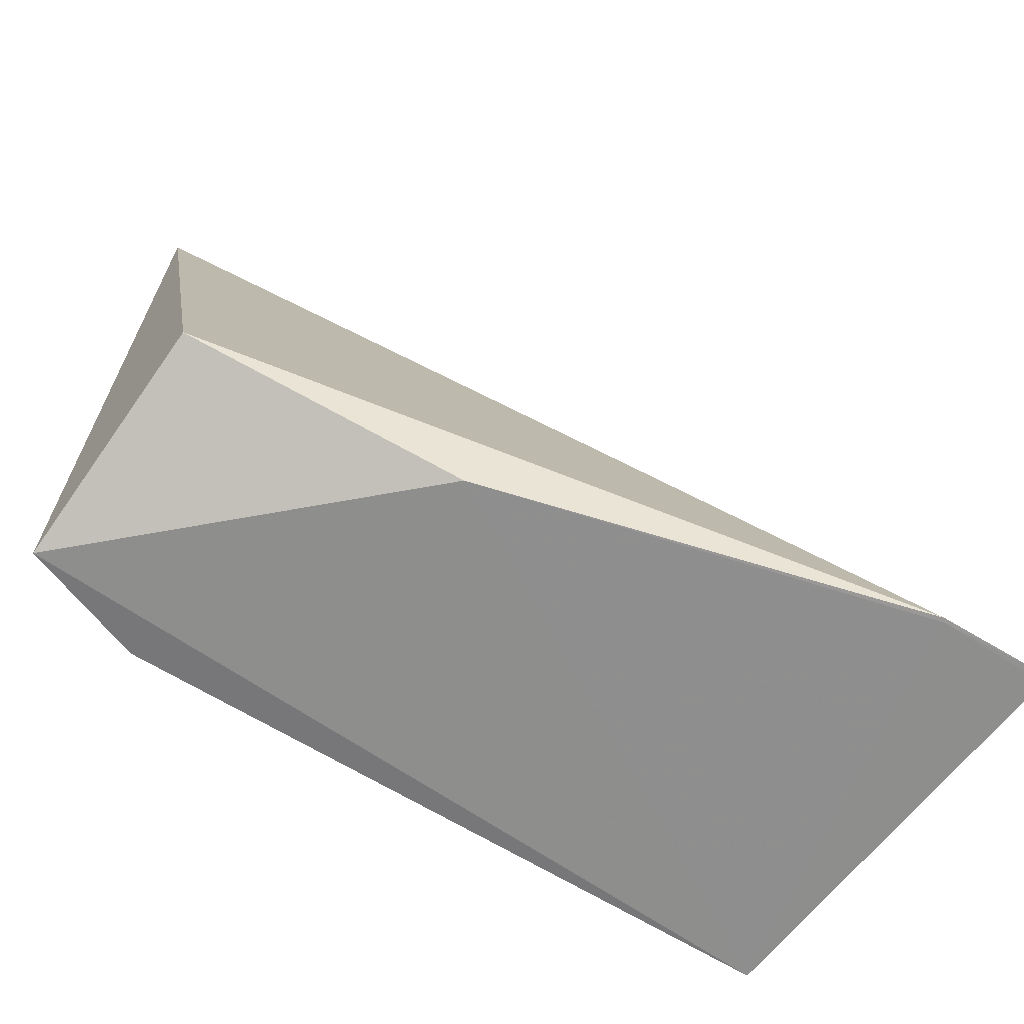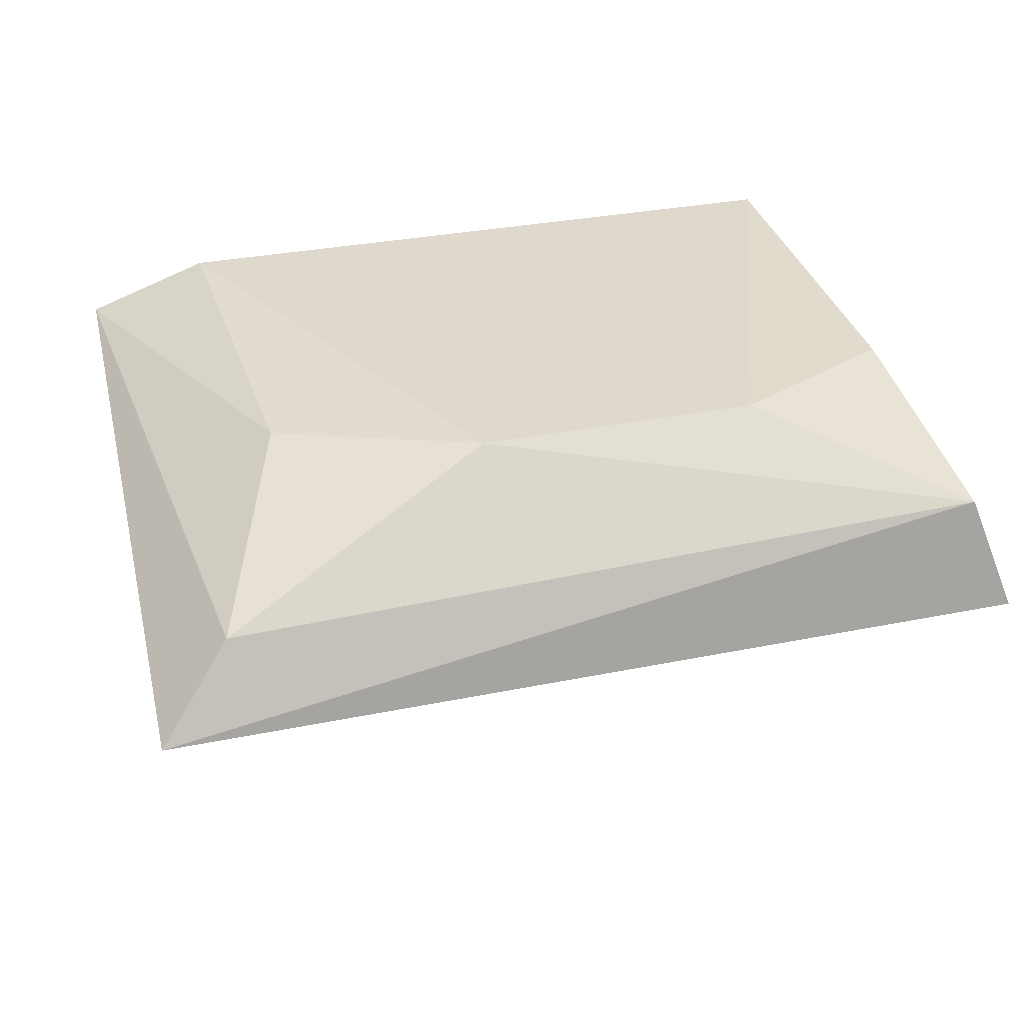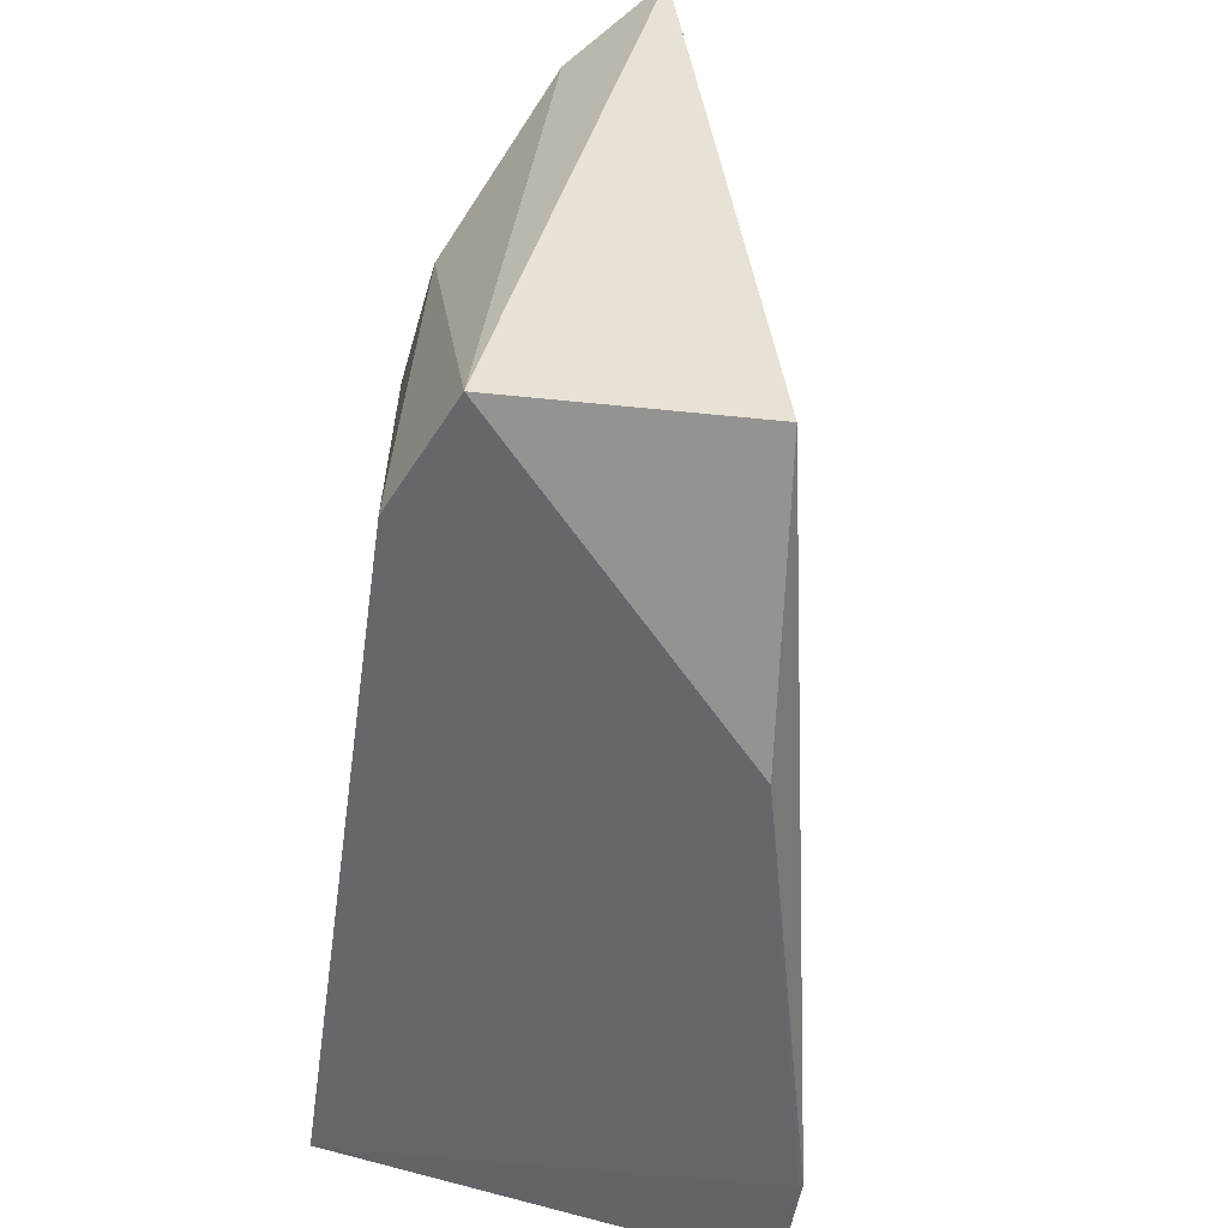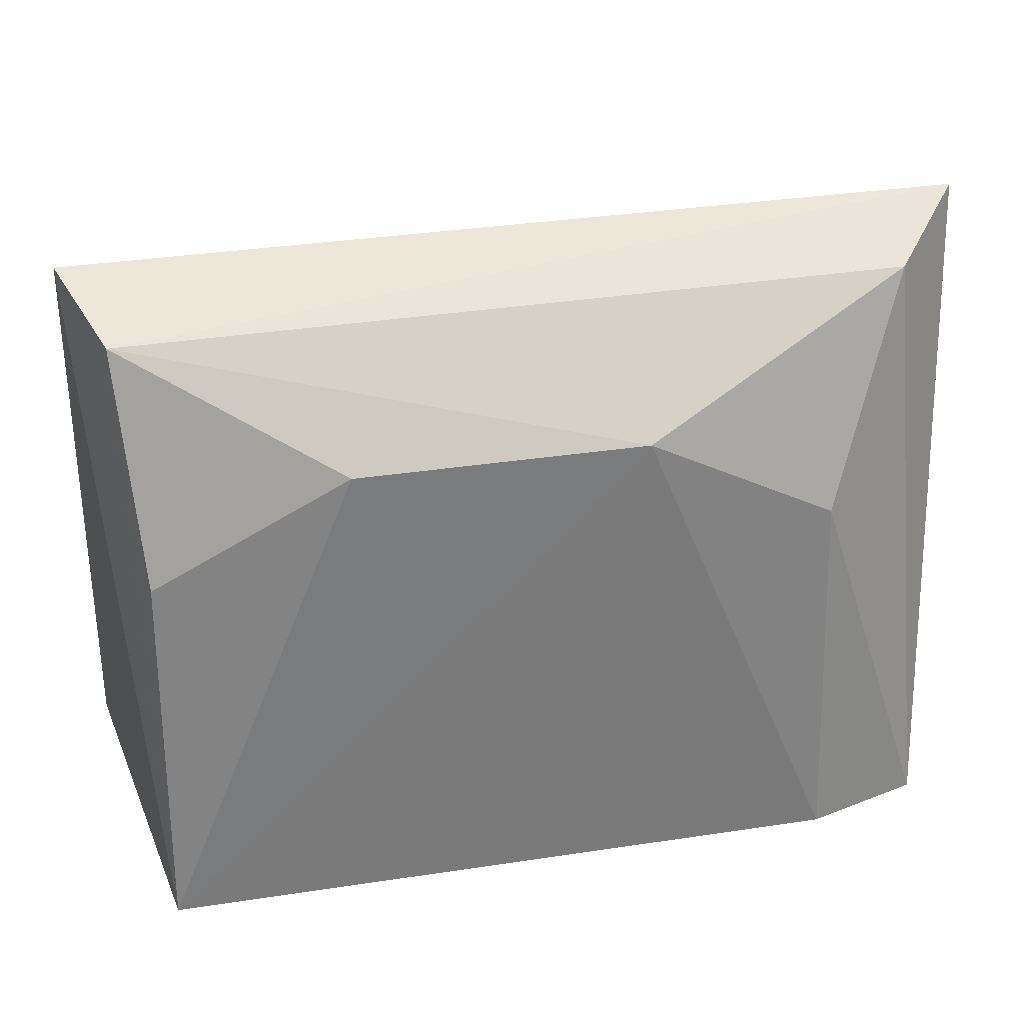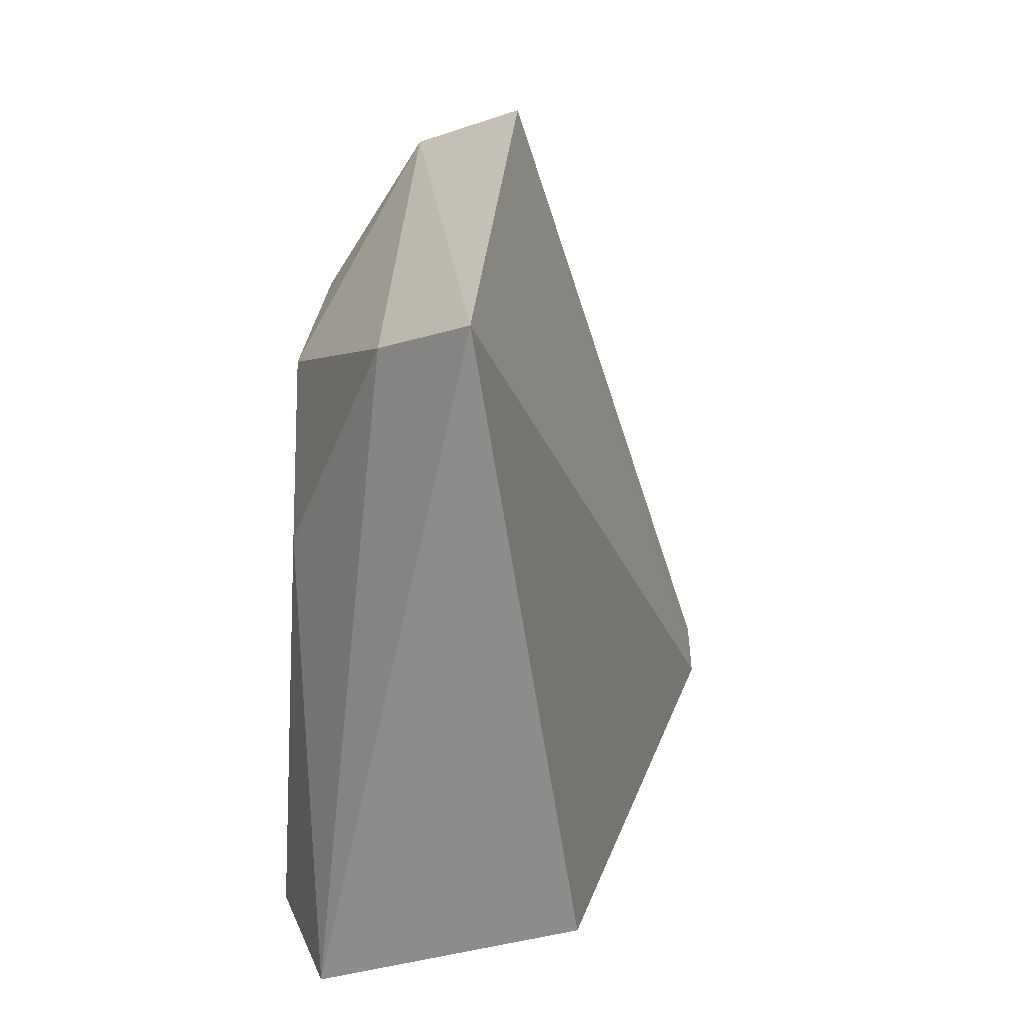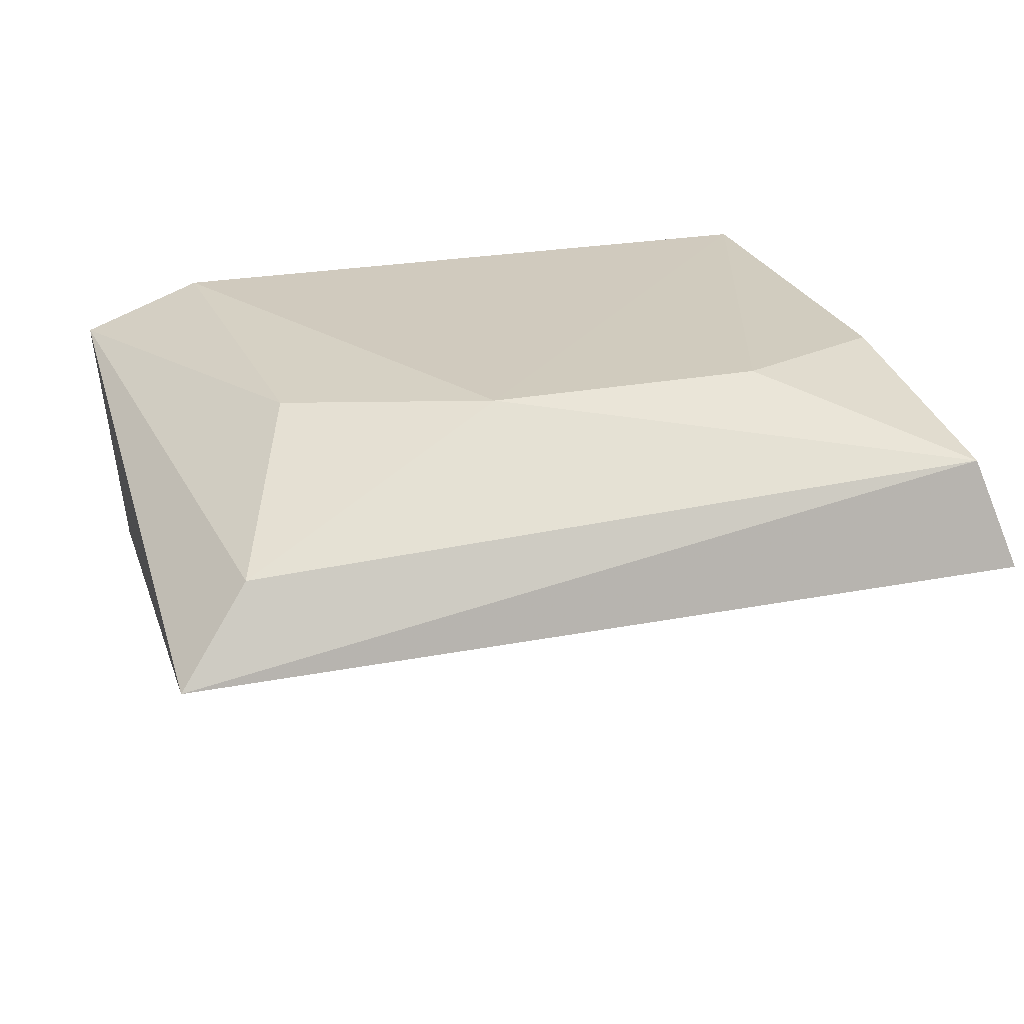
<metadata>
{"format":"obj","ext":"obj","renderer":"f3d","projection":"perspective","resolution":1024,"background":"white","views":[{"elev":-71.0,"azim":-30.7,"up":"+Z"},{"elev":31.7,"azim":-16.8,"up":"+Y"},{"elev":-52.6,"azim":-98.5,"up":"+Z"},{"elev":32.6,"azim":167.6,"up":"+Z"},{"elev":21.9,"azim":-88.1,"up":"+Z"},{"elev":22.9,"azim":-19.9,"up":"+Y"}]}
</metadata>
<code>
v 0.05413 0.08245 -0.464
v -0.04499 0.1385 -0.4059
v 0.04782 0.1407 -0.4582
v -0.01857 0.1407 -0.3909
v -0.06767 0.1145 -0.3704
v -0.04601 0.1414 -0.4584
v 0.05422 0.113 -0.3711
v -0.05739 0.1259 -0.3765
v -0.02174 0.09761 -0.4639
v 0.05478 0.08346 -0.4639
v 0.04891 0.1286 -0.3753
v 0.03894 0.08241 -0.4645
v -0.06292 0.1347 -0.4602
v 0.02054 0.1404 -0.391
v -0.06012 0.1017 -0.4538
v 0.03922 0.08296 -0.4644
v 0.0468 0.1379 -0.4061
f 6 2 4
f 6 4 3
f 8 4 2
f 10 7 1
f 10 3 7
f 11 7 3
f 11 4 8
f 11 8 5
f 11 5 7
f 12 7 5
f 12 1 7
f 13 5 8
f 13 6 3
f 13 3 9
f 13 8 2
f 13 2 6
f 14 3 4
f 14 4 11
f 15 12 5
f 15 9 12
f 15 13 9
f 15 5 13
f 16 10 1
f 16 1 12
f 16 3 10
f 16 12 9
f 16 9 3
f 17 14 11
f 17 11 3
f 17 3 14

</code>
